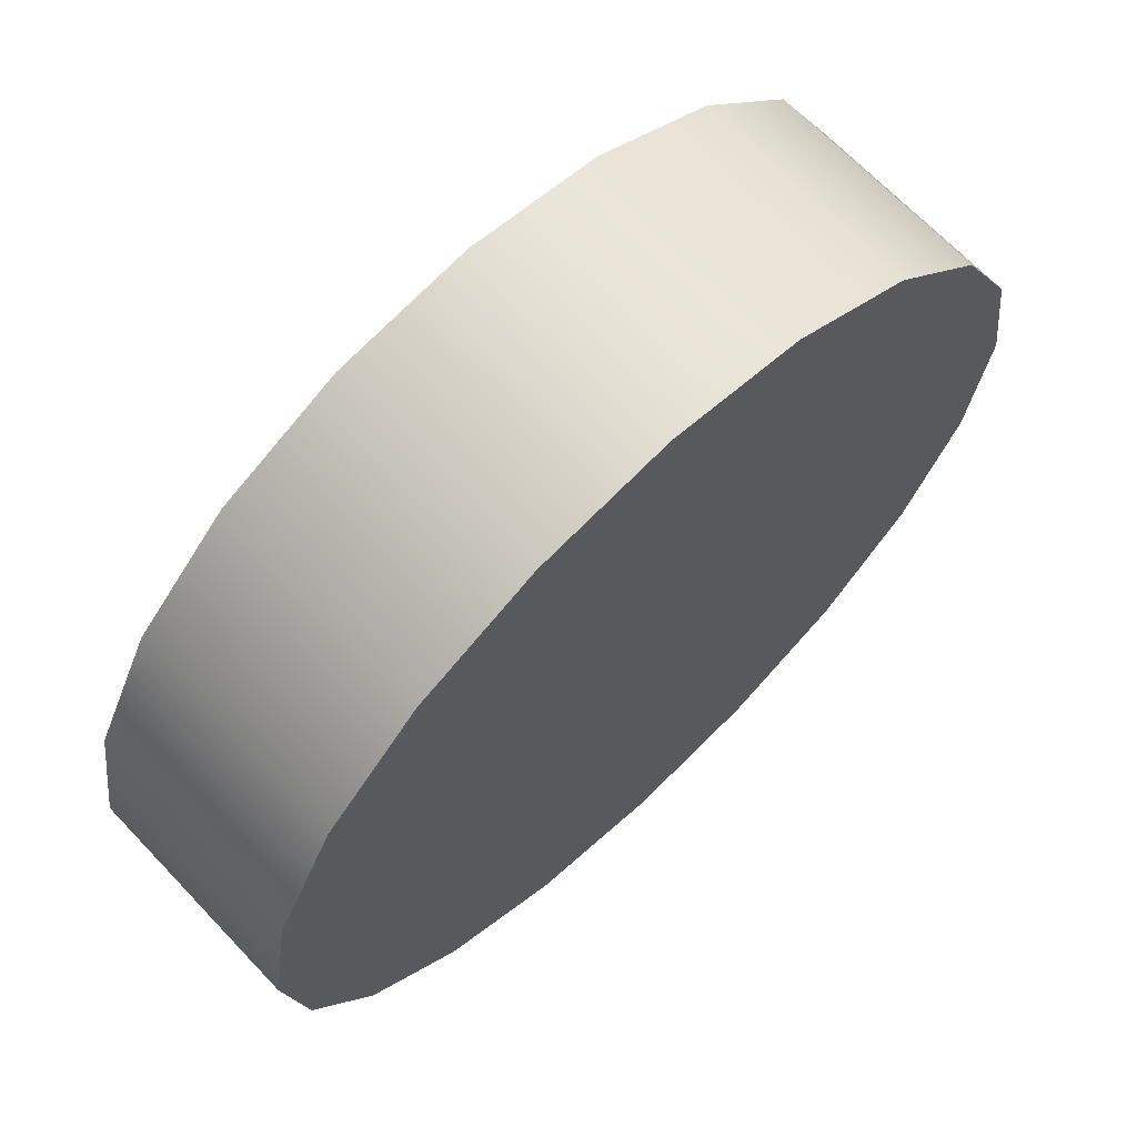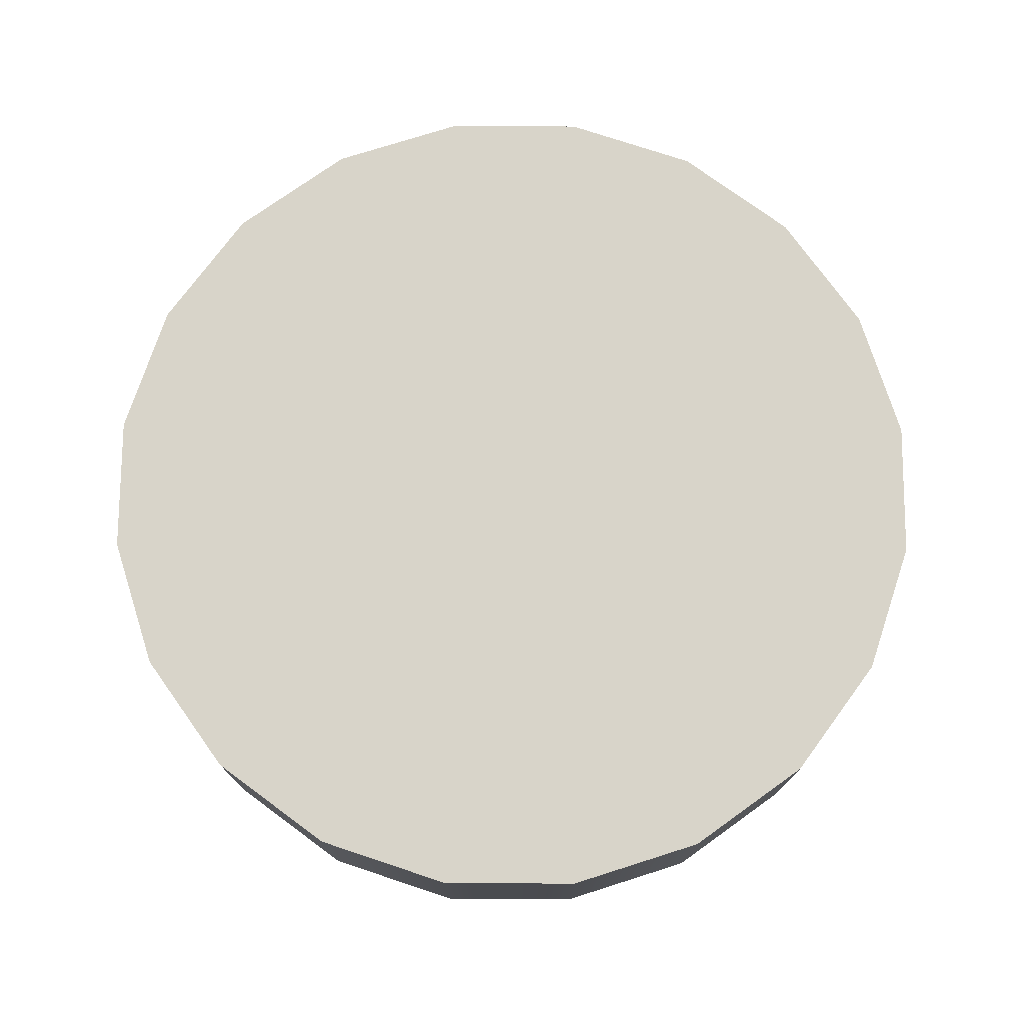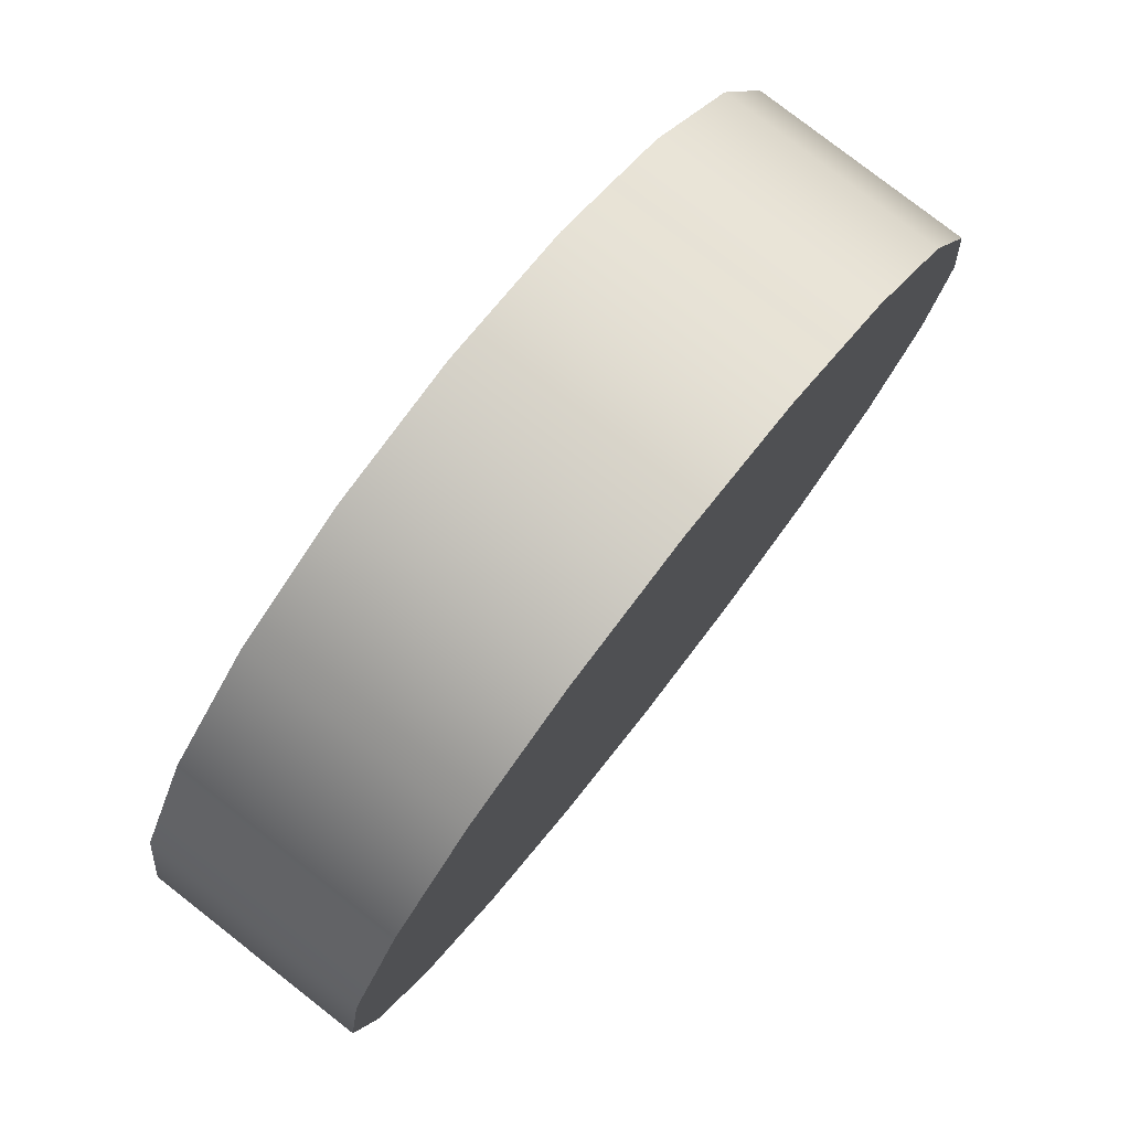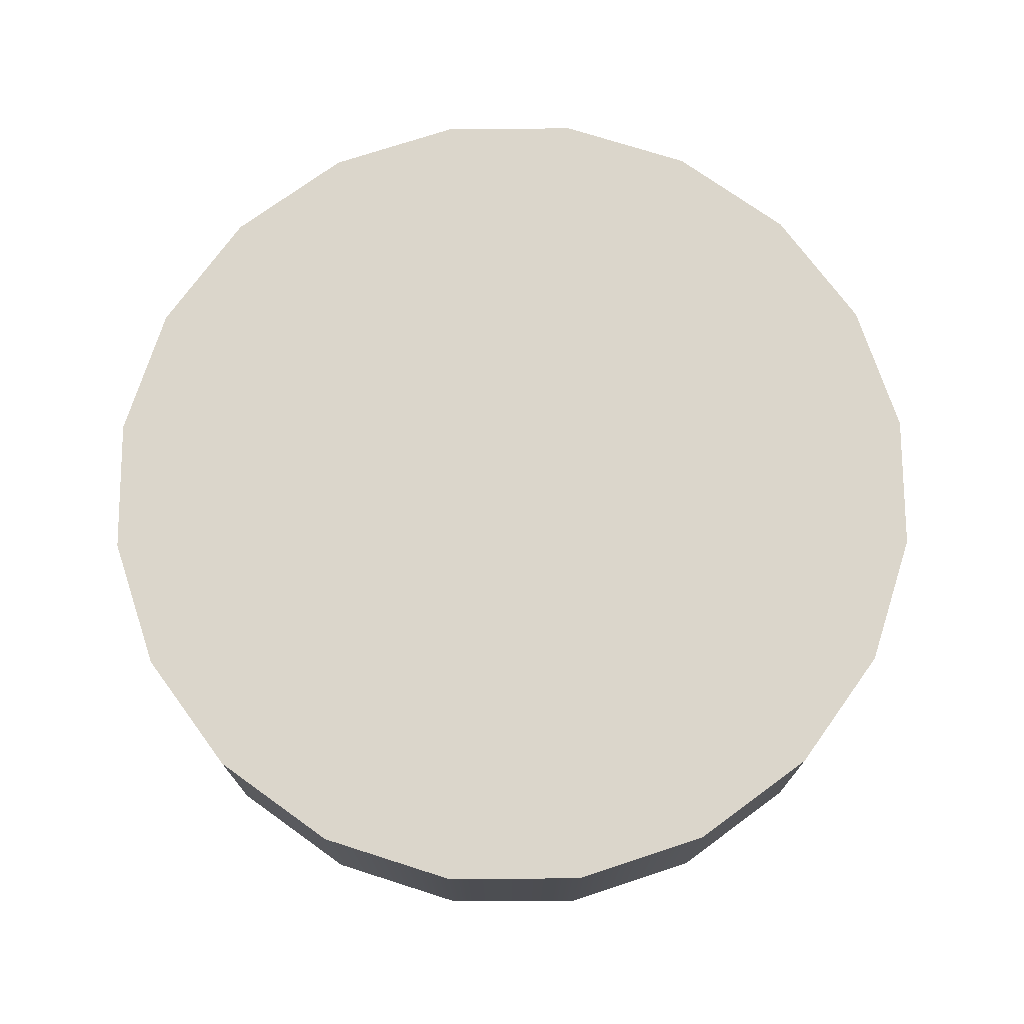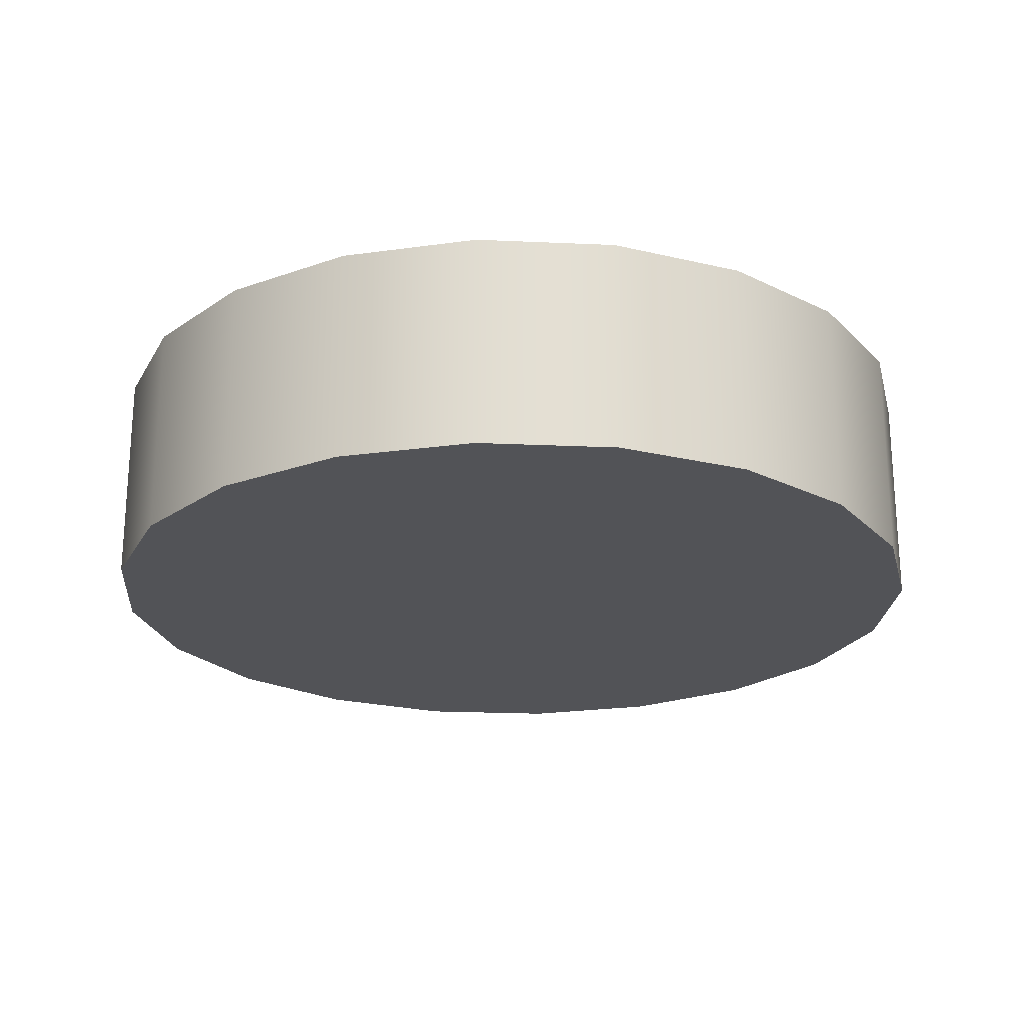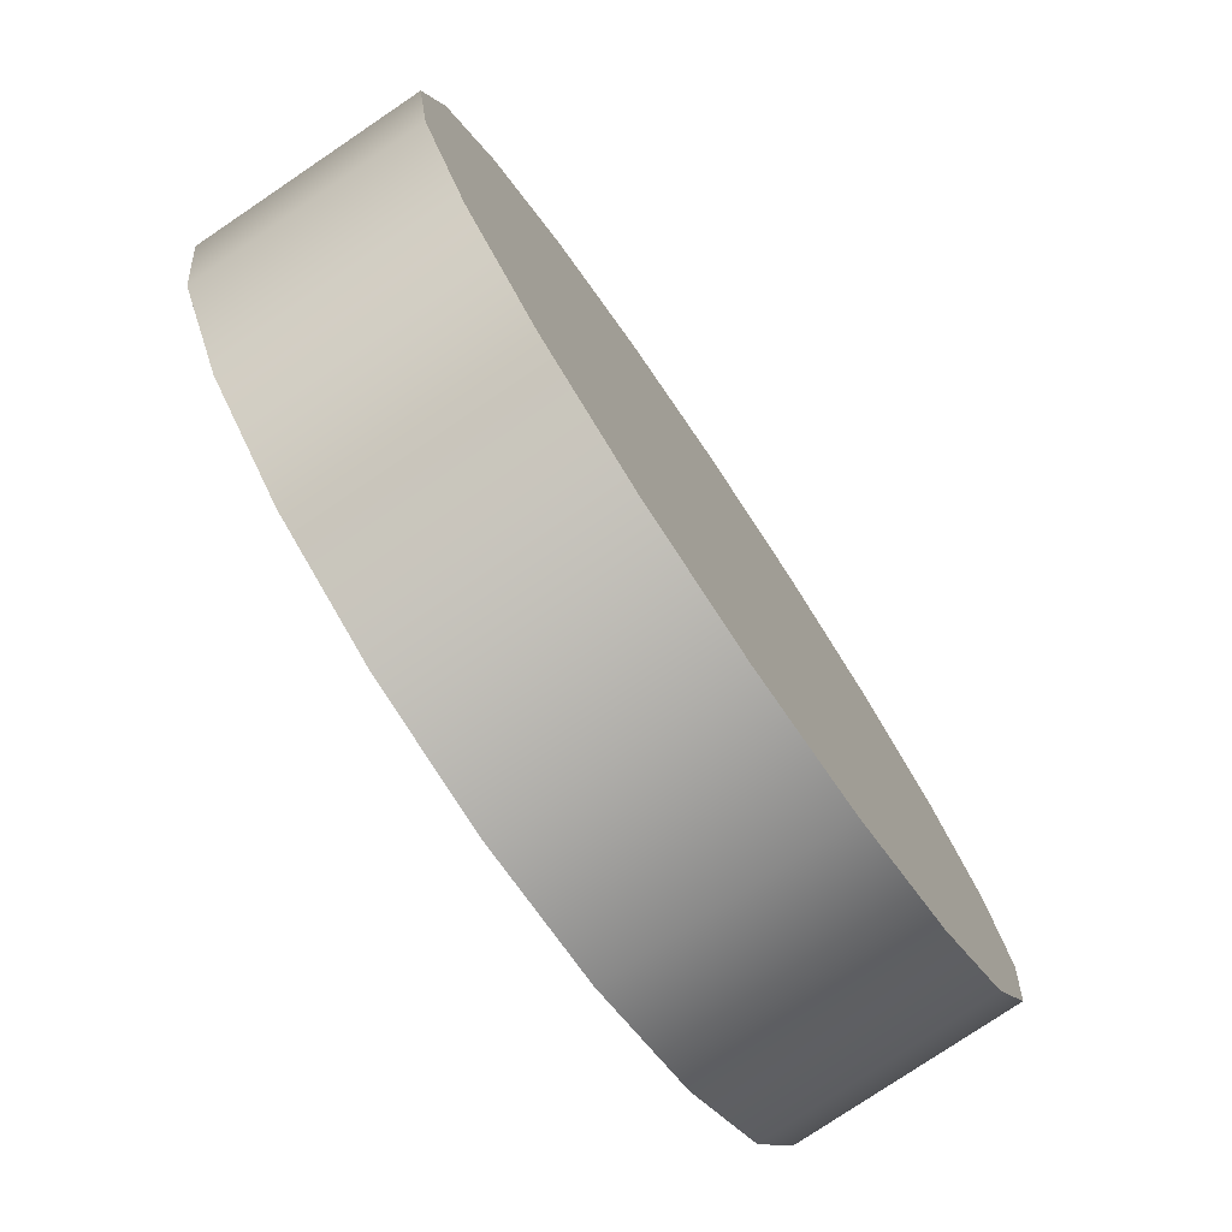
<metadata>
{"format":"obj","ext":"obj","renderer":"f3d","projection":"perspective","resolution":1024,"background":"white","views":[{"elev":67.6,"azim":-43.5,"up":"+Z"},{"elev":75.3,"azim":153.4,"up":"+Y"},{"elev":78.7,"azim":128.0,"up":"+Z"},{"elev":73.5,"azim":-9.3,"up":"+Y"},{"elev":-22.4,"azim":-13.4,"up":"+Y"},{"elev":-77.8,"azim":-56.0,"up":"+Z"}]}
</metadata>
<code>
o Wheel Left
g Wheel Left
v 0 0 0
v 0 0.5 0
v 0.04894 0 0.309
v 0.04894 0.5 0.309
v 0.191 0 0.5878
v 0.191 0.5 0.5878
v 0.4122 0 0.809
v 0.4122 0.5 0.809
v 0.691 0 0.9511
v 0.691 0.5 0.9511
v 1 0 1
v 1 0.5 1
v 1.309 0 0.9511
v 1.309 0.5 0.9511
v 1.588 0 0.809
v 1.588 0.5 0.809
v 1.809 0 0.5878
v 1.809 0.5 0.5878
v 1.951 0 0.309
v 1.951 0.5 0.309
v 2 0 -8.742e-08
v 2 0.5 -8.742e-08
v 1.951 0 -0.309
v 1.951 0.5 -0.309
v 1.809 0 -0.5878
v 1.809 0.5 -0.5878
v 1.588 0 -0.809
v 1.588 0.5 -0.809
v 1.309 0 -0.9511
v 1.309 0.5 -0.9511
v 1 0 -1
v 1 0.5 -1
v 0.691 0 -0.9511
v 0.691 0.5 -0.9511
v 0.4122 0 -0.809
v 0.4122 0.5 -0.809
v 0.191 0 -0.5878
v 0.191 0.5 -0.5878
v 0.04894 0 -0.309
v 0.04894 0.5 -0.309
v 1 0 0
v 1 0.5 0
f 1 41 3
f 3 41 5
f 5 41 7
f 7 41 9
f 9 41 11
f 11 41 13
f 13 41 15
f 15 41 17
f 17 41 19
f 19 41 21
f 21 41 23
f 23 41 25
f 25 41 27
f 27 41 29
f 29 41 31
f 31 41 33
f 33 41 35
f 35 41 37
f 37 41 39
f 39 41 1
f 4 42 2
f 6 42 4
f 8 42 6
f 10 42 8
f 12 42 10
f 14 42 12
f 16 42 14
f 18 42 16
f 20 42 18
f 22 42 20
f 24 42 22
f 26 42 24
f 28 42 26
f 30 42 28
f 32 42 30
f 34 42 32
f 36 42 34
f 38 42 36
f 40 42 38
f 2 42 40
f 4 2 1
f 1 3 4
f 6 4 3
f 3 5 6
f 8 6 5
f 5 7 8
f 10 8 7
f 7 9 10
f 12 10 9
f 9 11 12
f 14 12 11
f 11 13 14
f 16 14 13
f 13 15 16
f 18 16 15
f 15 17 18
f 20 18 17
f 17 19 20
f 22 20 19
f 19 21 22
f 24 22 21
f 21 23 24
f 26 24 23
f 23 25 26
f 28 26 25
f 25 27 28
f 30 28 27
f 27 29 30
f 32 30 29
f 29 31 32
f 34 32 31
f 31 33 34
f 36 34 33
f 33 35 36
f 38 36 35
f 35 37 38
f 40 38 37
f 37 39 40
f 2 40 39
f 39 1 2

</code>
